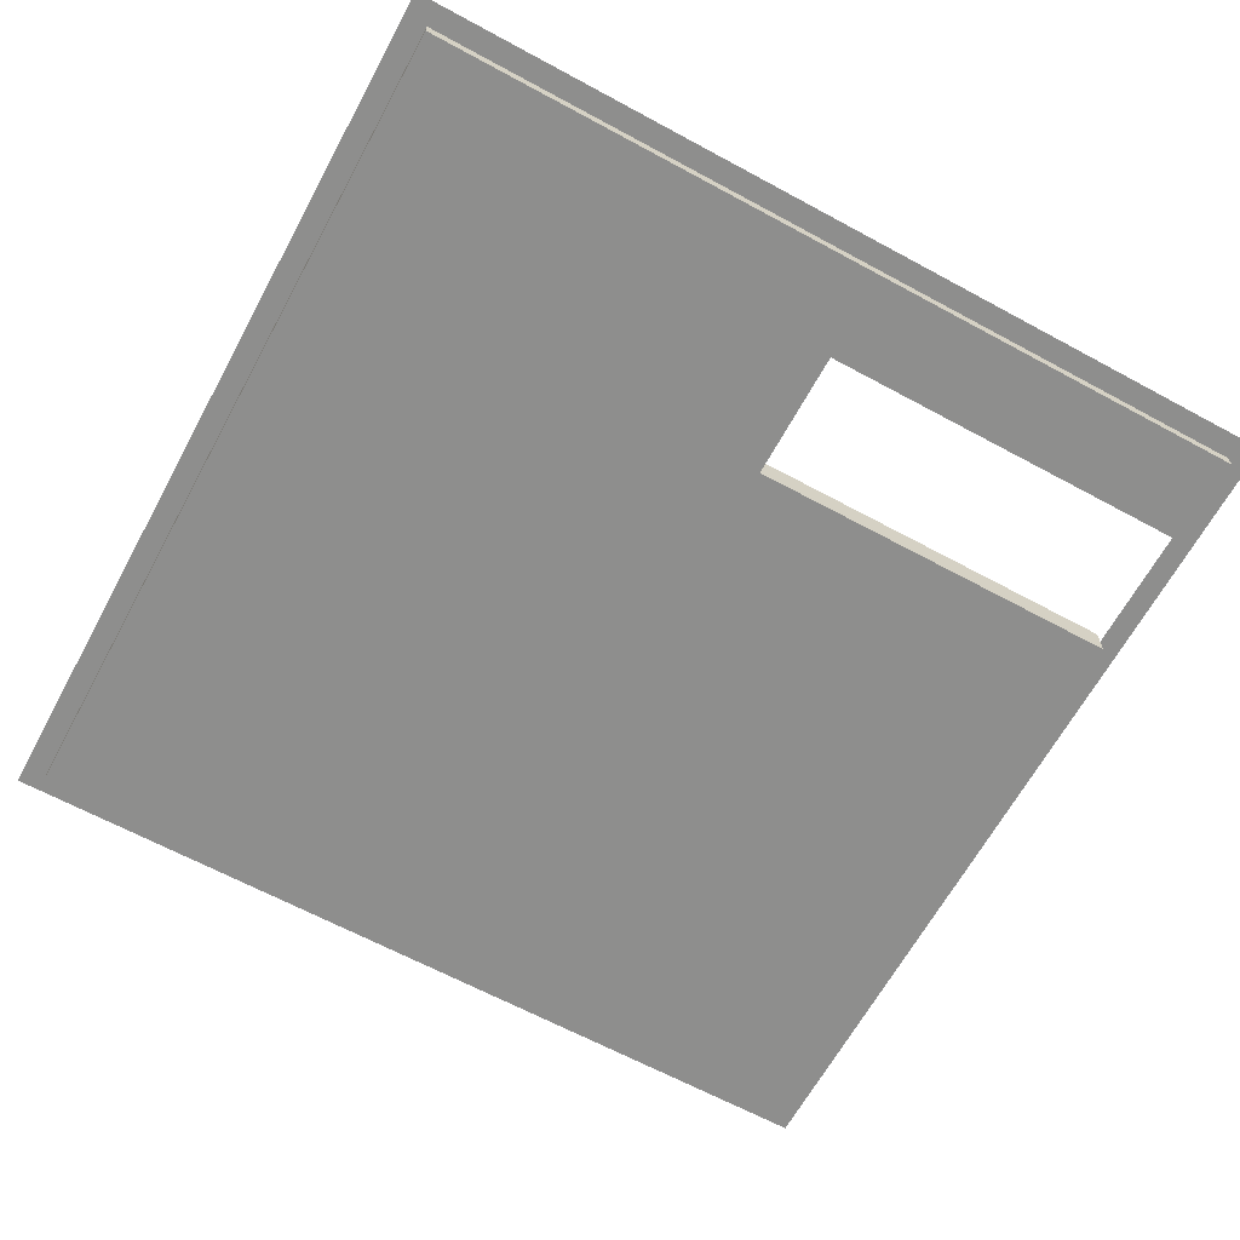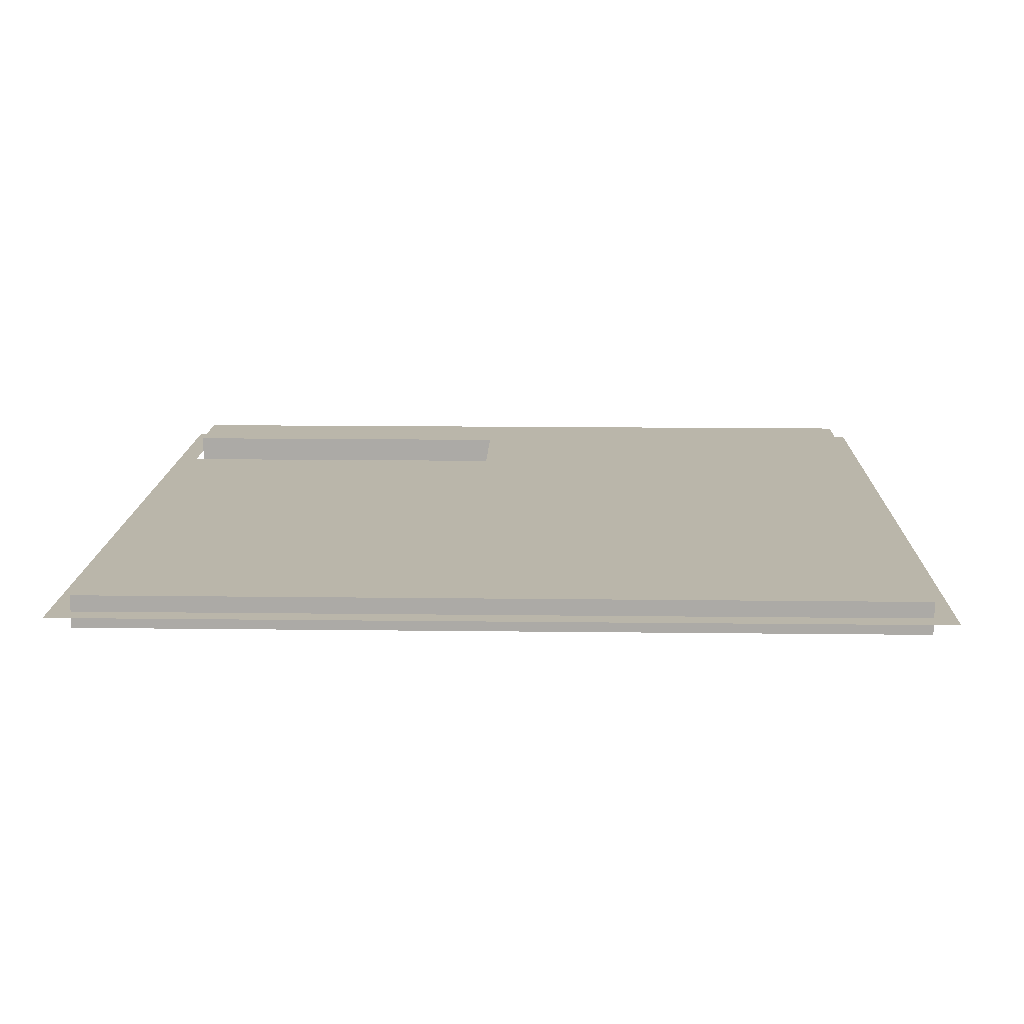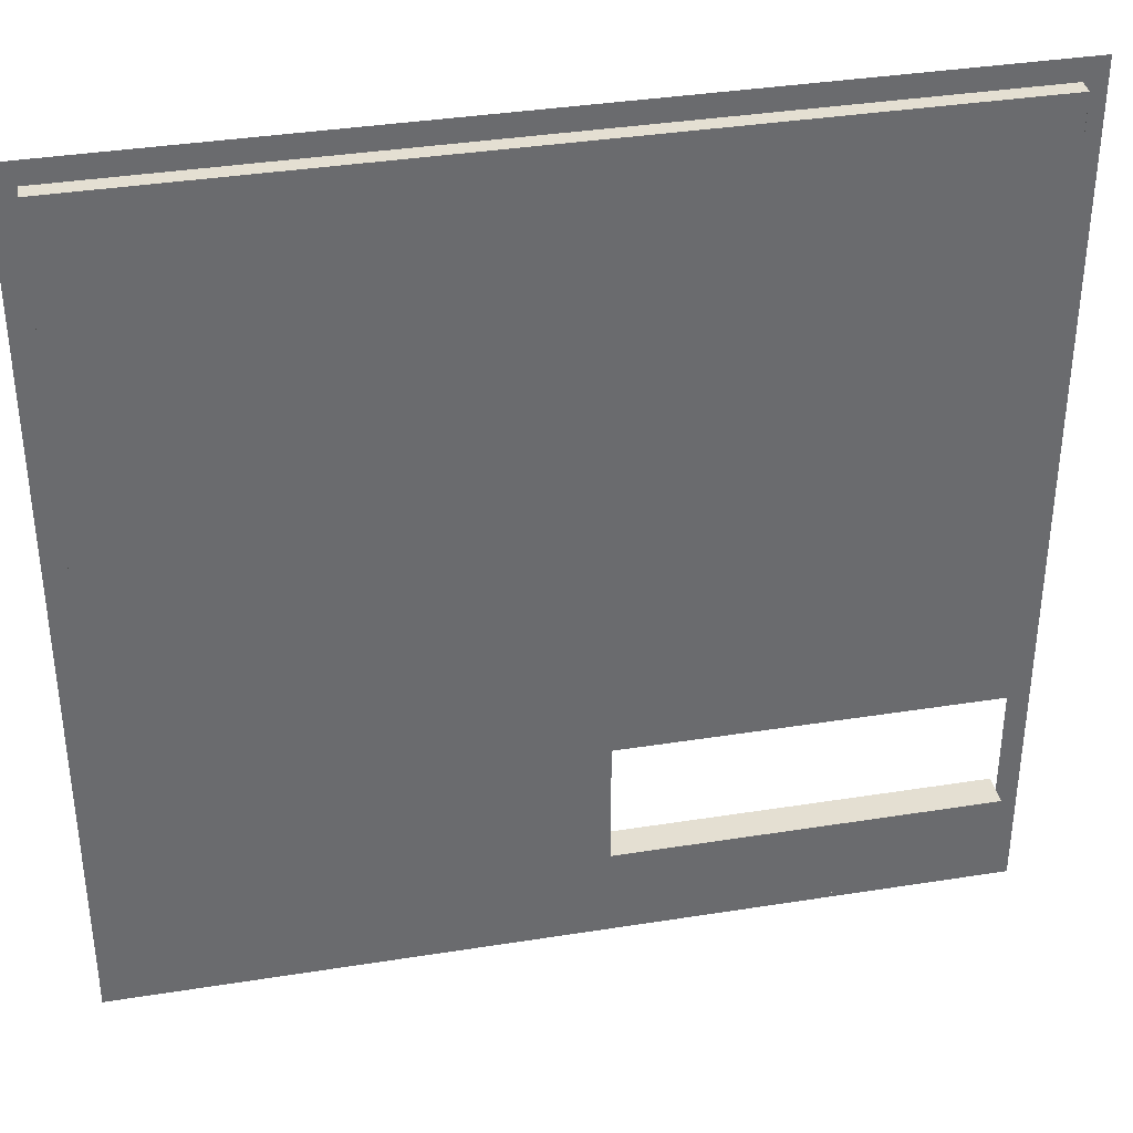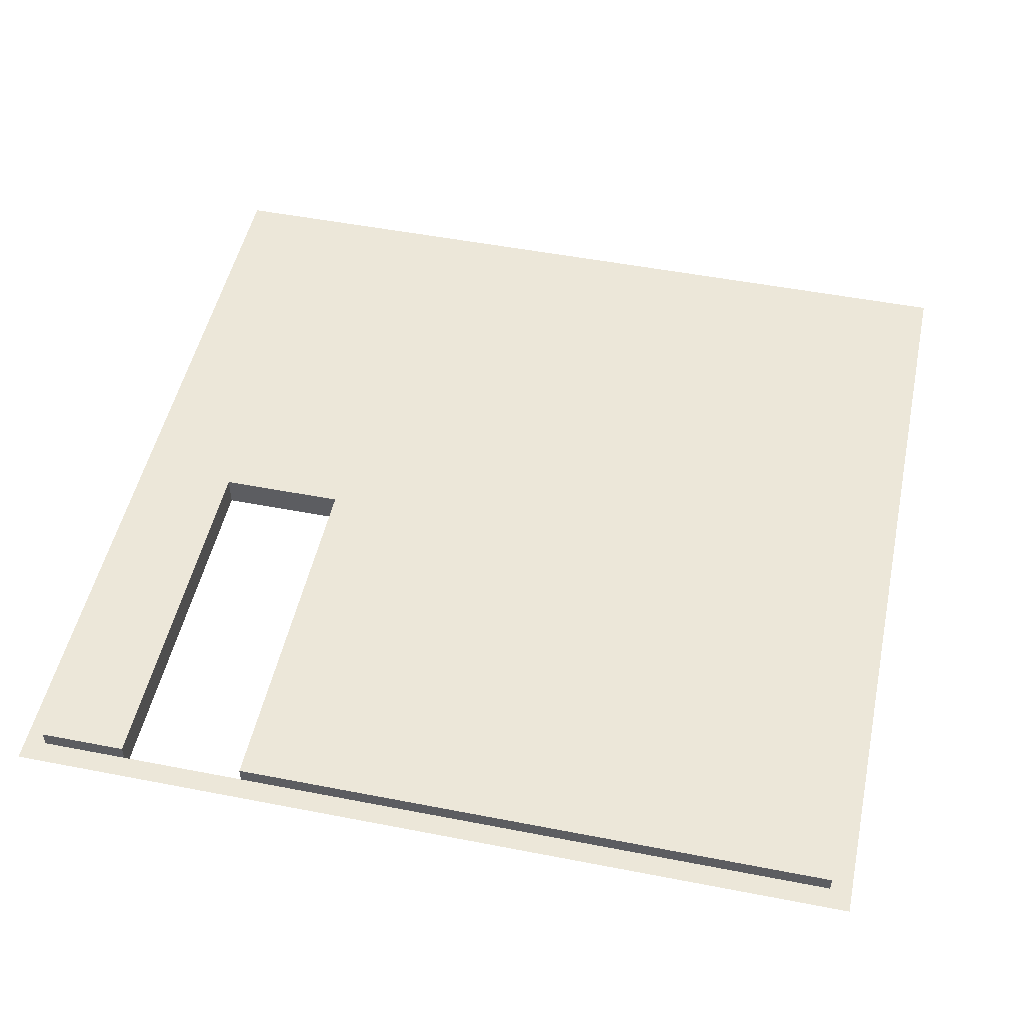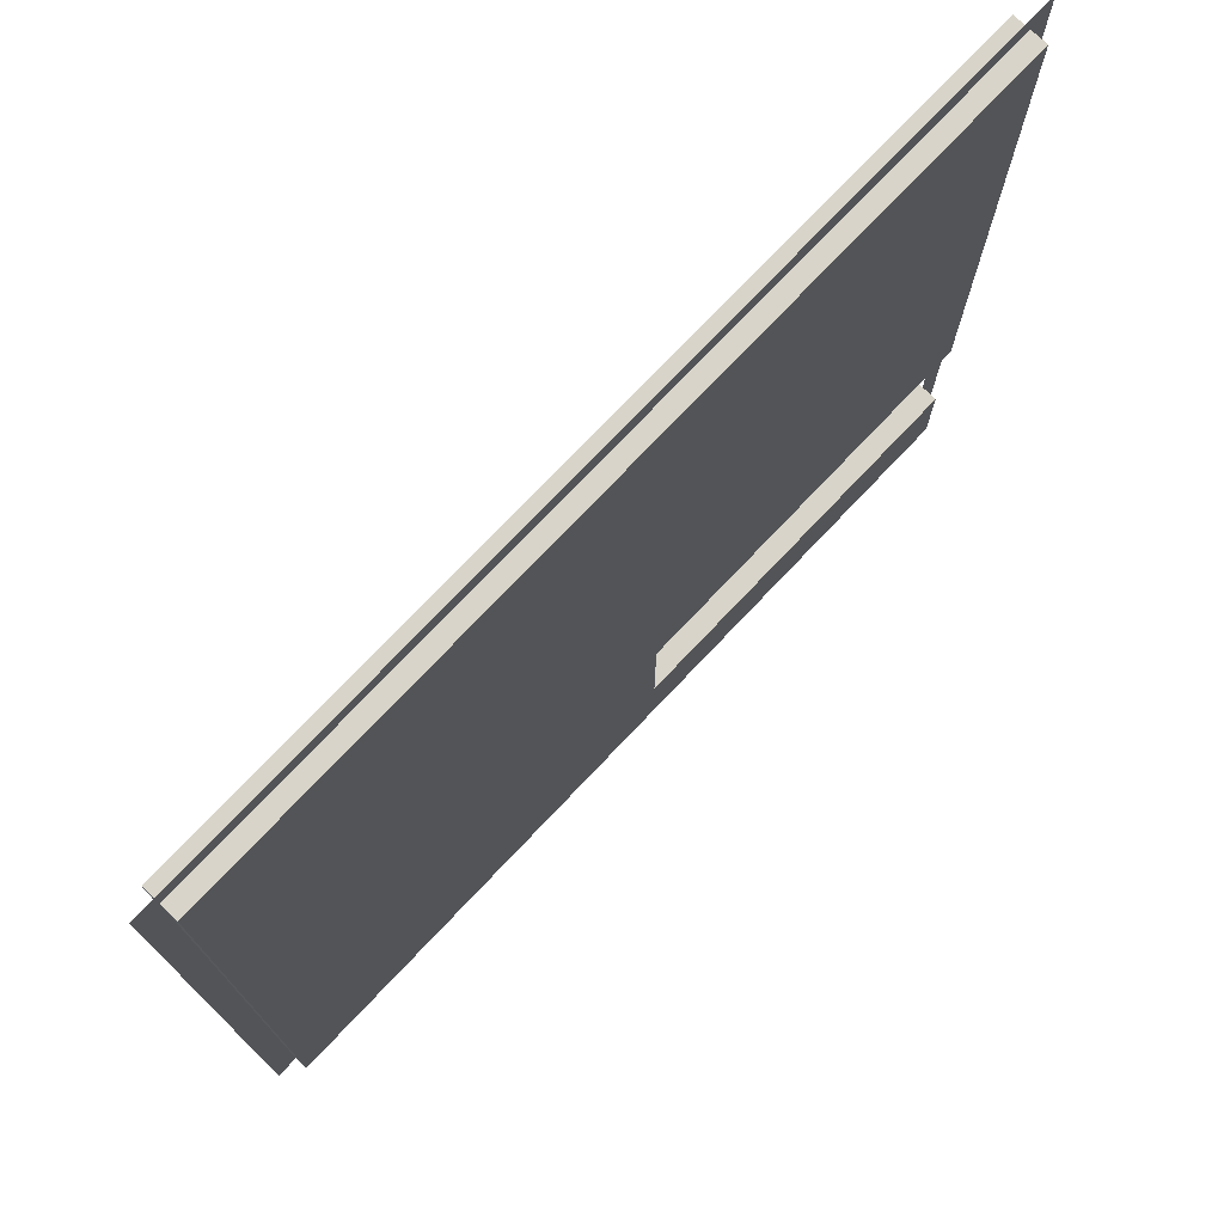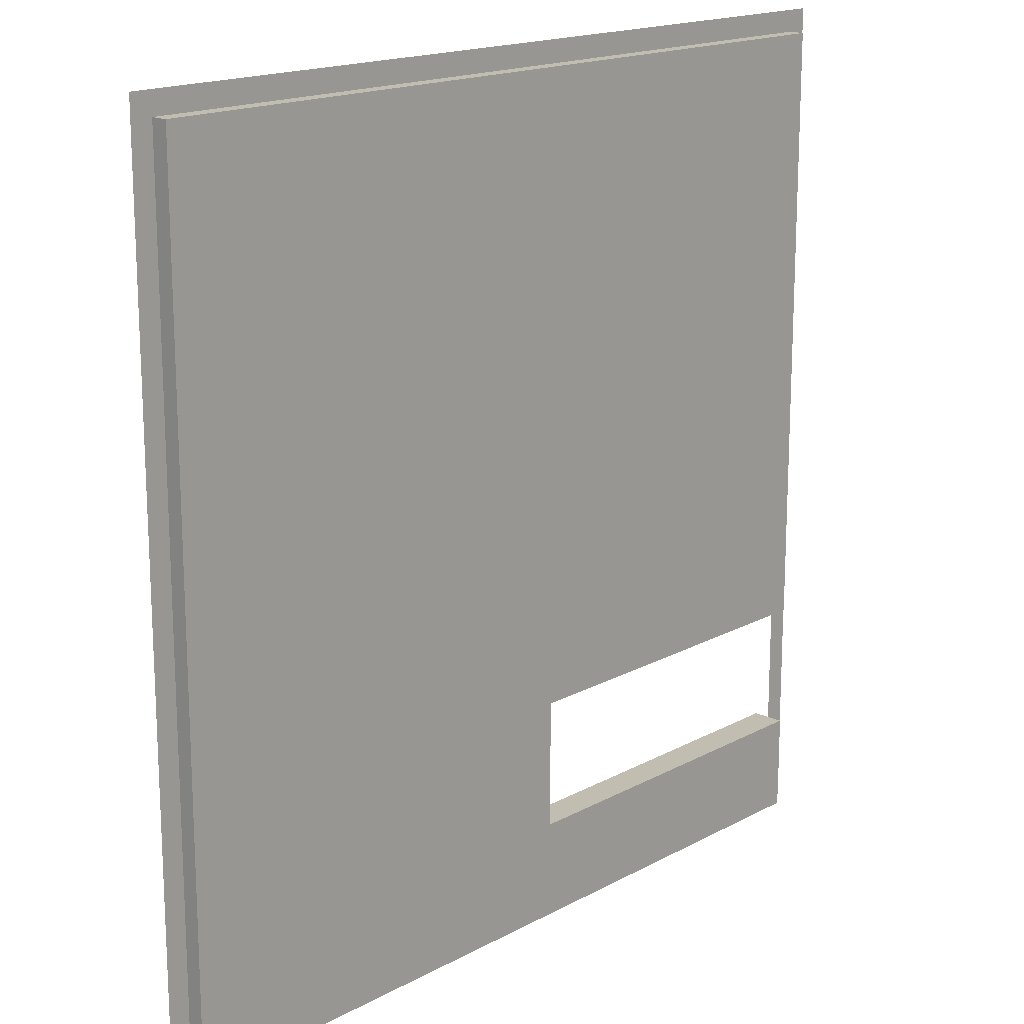
<metadata>
{"format":"obj","ext":"obj","renderer":"f3d","projection":"perspective","resolution":1024,"background":"white","views":[{"elev":-64.8,"azim":-28.6,"up":"+Z"},{"elev":13.8,"azim":-178.4,"up":"+Z"},{"elev":37.0,"azim":-11.6,"up":"+Y"},{"elev":50.0,"azim":102.1,"up":"+Z"},{"elev":75.1,"azim":-46.5,"up":"+Y"},{"elev":16.9,"azim":-47.4,"up":"+Y"}]}
</metadata>
<code>
g object_1
v 0.5 0.5 -0.375
v 0.5 0.5 0.375
v 19.5 0.5 -0.375
v 19.5 0.5 0.375
v 19.5 19.5 -0.375
v 19.5 19.5 0.375
v 0.5 19.5 -0.375
v 0.5 19.5 0.375
v 0.5 19.5 -0.375
v 0.5 19.5 0.375
v 0.5 0.5 -0.375
v 0.5 0.5 0.375
v 0.5 0.5 -0.375
v 0.5 19.5 -0.375
v 19.5 0.5 -0.375
v 19.5 19.5 -0.375
v 19.5 2.498 -0.375
v 10.87 2.498 -0.375
v 10.87 5.422 -0.375
v 19.5 5.422 -0.375
v 0.5 0.5 0.375
v 0.5 19.5 0.375
v 19.5 0.5 0.375
v 19.5 19.5 0.375
v 19.5 2.498 0.375
v 10.87 2.498 0.375
v 10.87 5.422 0.375
v 19.5 5.422 0.375
v 10.87 2.498 0.375
v 10.87 2.498 0
v 10.87 5.422 0.375
v 10.87 5.422 0
v 10.87 5.422 0.375
v 10.87 5.422 0
v 19.5 5.422 0.375
v 19.5 5.422 0
v 19.5 2.498 0.375
v 19.5 2.498 0
v 10.87 2.498 0.375
v 10.87 2.498 0
v 19.5 5.422 -0.375
v 19.5 5.422 0.375
v 19.5 19.5 -0.375
v 19.5 19.5 0.375
v 19.5 5.422 0
v 19.5 0.5 -0.375
v 19.5 0.5 0.375
v 19.5 2.498 -0.375
v 19.5 2.498 0.375
v 19.5 2.498 0
v 10.87 2.498 0
v 10.87 2.498 -0.375
v 10.87 5.422 0
v 10.87 5.422 -0.375
v 10.87 5.422 0
v 10.87 5.422 -0.375
v 19.5 5.422 0
v 19.5 5.422 -0.375
v 19.5 2.498 0
v 19.5 2.498 -0.375
v 10.87 2.498 0
v 10.87 2.498 -0.375
f 2 1 3 4
f 6 5 7 8
f 10 9 11 12
f 19 18 13
f 15 13 18
f 16 19 14
f 13 14 19
f 18 17 15
f 19 16 20
f 27 21 26
f 23 26 21
f 24 22 27
f 21 27 22
f 26 23 25
f 27 28 24
f 30 32 31 29
f 34 36 35 33
f 38 40 39 37
f 43 45 41
f 42 45 44
f 43 44 45
f 50 47 46
f 46 48 50
f 47 50 49
f 52 54 53 51
f 56 58 57 55
f 60 62 61 59
g object_2
v 0 0 0
v 0 20 0
v 20 0 0
v 20 20 0
v 0.5 0.5 0
v 0.5 19.5 0
v 19.5 19.5 0
v 19.5 0.5 0
f 67 68 64 63
f 63 65 70 67
f 68 69 66 64
f 65 66 69 70

</code>
